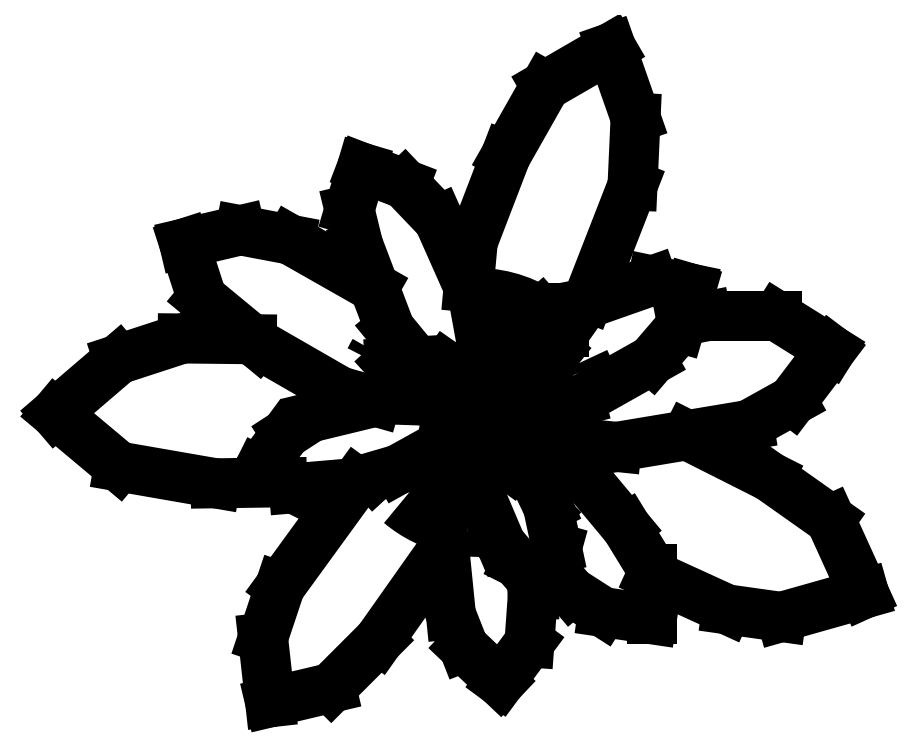
<metadata>
{"format":"dxf","ext":"dxf","renderer":"ezdxf+matplotlib","layout":"modelspace","background":"white","min_lineweight":24,"dpi":150}
</metadata>
<code>
0
SECTION
2
ENTITIES
0
ARC
8
0
10
0
20
0
30
0
40
0.1302
50
323
51
344.5
0
ARC
8
0
10
0
20
0
30
0
40
0.1302
50
265.3
51
278.7
0
ARC
8
0
10
0
20
0
30
0
40
0.1302
50
229.8
51
257.7
0
ARC
8
0
10
0
20
0
30
0
40
0.1302
50
21.27
51
25.76
0
ARC
8
0
10
0
20
0
30
0
40
0.1302
50
149.3
51
153.8
0
ARC
8
0
10
0
20
0
30
0
40
0.1302
50
57.16
51
93.2
0
ARC
8
0
10
0
20
0
30
0
40
0.1302
50
306.7
51
316.4
0
ARC
8
0
10
0
20
0
30
0
40
0.1302
50
172.4
51
176.9
0
ARC
8
0
10
0
20
0
30
0
40
0.1302
50
212.1
51
223.6
0
LINE
8
0
10
0.2292
20
-0.02477
30
0
11
0.3191
21
-0.0701
31
0
0
LINE
8
0
10
0.3191
20
-0.0701
30
0
11
0.3853
21
-0.1169
31
0
0
LINE
8
0
10
0.3853
20
-0.1169
30
0
11
0.4219
21
-0.1974
31
0
0
LINE
8
0
10
0.1905
20
-0.1772
30
0
11
0.2723
21
-0.2146
31
0
0
LINE
8
0
10
0.2723
20
-0.2146
30
0
11
0.3317
21
-0.2229
31
0
0
LINE
8
0
10
0.3317
20
-0.2229
30
0
11
0.4219
21
-0.1974
31
0
0
LINE
8
0
10
0.3858
20
0.06826
30
0
11
0.3437
21
0.01277
31
0
0
LINE
8
0
10
0.3437
20
0.01277
30
0
11
0.2962
21
-0.01361
31
0
0
LINE
8
0
10
0.2962
20
-0.01361
30
0
11
0.1523
21
-0.03759
31
0
0
LINE
8
0
10
0.1523
20
-0.03759
30
0
11
0.08096
21
-0.03016
31
0
0
LINE
8
0
10
0.08096
20
-0.03016
30
0
11
0.05113
21
-0.01963
31
0
0
LINE
8
0
10
0.223
20
0.09951
30
0
11
0.25
21
0.1048
31
0
0
LINE
8
0
10
0.25
20
0.1048
30
0
11
0.3273
21
0.1048
31
0
0
LINE
8
0
10
0.3273
20
0.1048
30
0
11
0.3858
21
0.06826
31
0
0
LINE
8
0
10
0.07779
20
-0.181
30
0
11
0.04361
21
-0.1639
31
0
0
LINE
8
0
10
0.04361
20
-0.1639
30
0
11
0.02625
21
-0.1439
31
0
0
LINE
8
0
10
0.02625
20
-0.1439
30
0
11
0.0002051
21
-0.08247
31
0
0
LINE
8
0
10
0.0002051
20
-0.08247
30
0
11
-0.004763
21
-0.04604
31
0
0
LINE
8
0
10
-0.004763
20
-0.04604
30
0
11
-0.001896
21
-0.01737
31
0
0
LINE
8
0
10
0.0588
20
-0.06364
30
0
11
0.07737
21
-0.1028
31
0
0
LINE
8
0
10
0.07737
20
-0.1028
30
0
11
0.08701
21
-0.1478
31
0
0
LINE
8
0
10
0.08701
20
-0.1478
30
0
11
0.07779
21
-0.181
31
0
0
LINE
8
0
10
0.09842
20
-0.06509
30
0
11
0.07764
21
-0.04084
31
0
0
LINE
8
0
10
0.07764
20
-0.04084
30
0
11
0.03878
21
-0.009752
31
0
0
LINE
8
0
10
0.03878
20
-0.009752
30
0
11
0.01429
21
-0.001587
31
0
0
LINE
8
0
10
0.01429
20
-0.001587
30
0
11
0.003175
21
-0.003175
31
0
0
LINE
8
0
10
0.003175
20
-0.003175
30
0
11
0
21
-0.01111
31
0
0
LINE
8
0
10
0
20
-0.01111
30
0
11
0.003175
21
-0.0254
31
0
0
LINE
8
0
10
0.003175
20
-0.0254
30
0
11
0.01152
21
-0.04041
31
0
0
LINE
8
0
10
0.01152
20
-0.04041
30
0
11
0.03631
21
-0.05845
31
0
0
LINE
8
0
10
0.03631
20
-0.05845
30
0
11
0.06509
21
-0.06509
31
0
0
LINE
8
0
10
0.06509
20
-0.06509
30
0
11
0.09842
21
-0.06509
31
0
0
LINE
8
0
10
0.1905
20
-0.2254
30
0
11
0.1905
21
-0.1704
31
0
0
LINE
8
0
10
0.1905
20
-0.1704
30
0
11
0.163
21
-0.1254
31
0
0
LINE
8
0
10
0.163
20
-0.1254
30
0
11
0.1067
21
-0.05785
31
0
0
LINE
8
0
10
0.1067
20
-0.05785
30
0
11
0.06032
21
-0.0254
31
0
0
LINE
8
0
10
0.06032
20
-0.0254
30
0
11
0.05663
21
-0.02403
31
0
0
LINE
8
0
10
0.08096
20
-0.1696
30
0
11
0.1026
21
-0.1953
31
0
0
LINE
8
0
10
0.1026
20
-0.1953
30
0
11
0.1373
21
-0.2175
31
0
0
LINE
8
0
10
0.1373
20
-0.2175
30
0
11
0.1905
21
-0.2254
31
0
0
LINE
8
0
10
0.0254
20
-0.2937
30
0
11
0.05716
21
-0.2507
31
0
0
LINE
8
0
10
0.05716
20
-0.2507
30
0
11
0.06078
21
-0.2
31
0
0
LINE
8
0
10
0.06078
20
-0.2
30
0
11
0.05895
21
-0.1716
31
0
0
LINE
8
0
10
0.001587
20
-0.01588
30
0
11
-0.009525
21
-0.02064
31
0
0
LINE
8
0
10
-0.009525
20
-0.02064
30
0
11
-0.02857
21
-0.06191
31
0
0
LINE
8
0
10
-0.02857
20
-0.06191
30
0
11
-0.03926
21
-0.1123
31
0
0
LINE
8
0
10
-0.03926
20
-0.1123
30
0
11
-0.02846
21
-0.2202
31
0
0
LINE
8
0
10
-0.02846
20
-0.2202
30
0
11
-0.01449
21
-0.2558
31
0
0
LINE
8
0
10
-0.01449
20
-0.2558
30
0
11
0.0254
21
-0.2937
31
0
0
LINE
8
0
10
-0.2254
20
-0.3159
30
0
11
-0.1589
21
-0.3001
31
0
0
LINE
8
0
10
-0.1589
20
-0.3001
30
0
11
-0.107
21
-0.2483
31
0
0
LINE
8
0
10
-0.107
20
-0.2483
30
0
11
-0.03575
21
-0.1473
31
0
0
LINE
8
0
10
-0.006601
20
-0.01938
30
0
11
-0.007938
21
-0.0127
31
0
0
LINE
8
0
10
-0.007938
20
-0.0127
30
0
11
-0.01488
21
-0.01171
31
0
0
LINE
8
0
10
-0.1315
20
-0.07547
30
0
11
-0.2146
21
-0.1896
31
0
0
LINE
8
0
10
-0.2146
20
-0.1896
30
0
11
-0.2332
21
-0.2457
31
0
0
LINE
8
0
10
-0.2332
20
-0.2457
30
0
11
-0.2254
21
-0.3159
31
0
0
LINE
8
0
10
-0.4595
20
-0.001052
30
0
11
-0.3905
21
-0.05889
31
0
0
LINE
8
0
10
-0.3905
20
-0.05889
30
0
11
-0.2849
21
-0.07725
31
0
0
LINE
8
0
10
-0.2849
20
-0.07725
30
0
11
-0.2127
21
-0.0762
31
0
0
LINE
8
0
10
-0.2454
20
0.0798
30
0
11
-0.3209
21
0.0806
31
0
0
LINE
8
0
10
-0.3209
20
0.0806
30
0
11
-0.3909
21
0.05777
31
0
0
LINE
8
0
10
-0.3909
20
0.05777
30
0
11
-0.4595
21
-0.001052
31
0
0
LINE
8
0
10
-0.3191
20
0.1842
30
0
11
-0.2999
21
0.1247
31
0
0
LINE
8
0
10
-0.2999
20
0.1247
30
0
11
-0.2392
21
0.07463
31
0
0
LINE
8
0
10
-0.2392
20
0.07463
30
0
11
-0.1494
21
0.02296
31
0
0
LINE
8
0
10
-0.1494
20
0.02296
30
0
11
-0.1102
21
0.01176
31
0
0
LINE
8
0
10
-0.112
20
0.1363
30
0
11
-0.2035
21
0.1883
31
0
0
LINE
8
0
10
-0.2035
20
0.1883
30
0
11
-0.2578
21
0.1986
31
0
0
LINE
8
0
10
-0.2578
20
0.1986
30
0
11
-0.3191
21
0.1842
31
0
0
LINE
8
0
10
-0.1254
20
0.2667
30
0
11
-0.139
21
0.221
31
0
0
LINE
8
0
10
-0.139
20
0.221
30
0
11
-0.1296
21
0.1827
31
0
0
LINE
8
0
10
-0.1296
20
0.1827
30
0
11
-0.09486
21
0.09105
31
0
0
LINE
8
0
10
-0.09486
20
0.09105
30
0
11
-0.06575
21
0.05561
31
0
0
LINE
8
0
10
-0.002786
20
0.01714
30
0
11
0.001587
21
0.02064
31
0
0
LINE
8
0
10
0.001587
20
0.02064
30
0
11
0.00635
21
0.06826
31
0
0
LINE
8
0
10
0.00635
20
0.06826
30
0
11
-0.003908
21
0.1247
31
0
0
LINE
8
0
10
-0.003908
20
0.1247
30
0
11
-0.04181
21
0.21
31
0
0
LINE
8
0
10
-0.04181
20
0.21
30
0
11
-0.07889
21
0.2488
31
0
0
LINE
8
0
10
-0.07889
20
0.2488
30
0
11
-0.1254
21
0.2667
31
0
0
LINE
8
0
10
-0.2381
20
-0.0635
30
0
11
-0.1998
21
-0.08267
31
0
0
LINE
8
0
10
-0.1998
20
-0.08267
30
0
11
-0.1381
21
-0.07737
31
0
0
LINE
8
0
10
-0.1381
20
-0.07737
30
0
11
-0.08581
21
-0.06214
31
0
0
LINE
8
0
10
-0.08581
20
-0.06214
30
0
11
-0.03969
21
-0.03651
31
0
0
LINE
8
0
10
-0.03969
20
-0.03651
30
0
11
-0.0127
21
-0.009525
31
0
0
LINE
8
0
10
-0.0127
20
-0.009525
30
0
11
-0.0127
21
-0.003175
31
0
0
LINE
8
0
10
-0.04833
20
0.01164
30
0
11
-0.05239
21
0.0127
31
0
0
LINE
8
0
10
-0.05239
20
0.0127
30
0
11
-0.09984
21
0.01428
31
0
0
LINE
8
0
10
-0.09984
20
0.01428
30
0
11
-0.1811
21
-0.005429
31
0
0
LINE
8
0
10
-0.1811
20
-0.005429
30
0
11
-0.2084
21
-0.02313
31
0
0
LINE
8
0
10
-0.2084
20
-0.02313
30
0
11
-0.2381
21
-0.0635
31
0
0
LINE
8
0
10
-0.09525
20
0.05398
30
0
11
-0.07382
21
0.03076
31
0
0
LINE
8
0
10
-0.07382
20
0.03076
30
0
11
-0.03266
21
-0.0001134
31
0
0
LINE
8
0
10
-0.03266
20
-0.0001134
30
0
11
-0.01429
21
-0.003175
31
0
0
LINE
8
0
10
-0.01429
20
-0.003175
30
0
11
-0.004763
21
0
31
0
0
LINE
8
0
10
-0.004763
20
0
30
0
11
-0.003175
21
0.001587
31
0
0
LINE
8
0
10
-0.003175
20
0.001587
30
0
11
-0.001587
21
0.00635
31
0
0
LINE
8
0
10
-0.001587
20
0.00635
30
0
11
-0.003175
21
0.02064
31
0
0
LINE
8
0
10
-0.003175
20
0.02064
30
0
11
-0.009891
21
0.03407
31
0
0
LINE
8
0
10
-0.009891
20
0.03407
30
0
11
-0.03393
21
0.0509
31
0
0
LINE
8
0
10
-0.03393
20
0.0509
30
0
11
-0.0631
21
0.05576
31
0
0
LINE
8
0
10
-0.0631
20
0.05576
30
0
11
-0.09525
21
0.05398
31
0
0
LINE
8
0
10
0.1461
20
0.3975
30
0
11
0.07458
21
0.3561
31
0
0
LINE
8
0
10
0.07458
20
0.3561
30
0
11
0.03144
21
0.2799
31
0
0
LINE
8
0
10
0.03144
20
0.2799
30
0
11
-0.004579
21
0.1861
31
0
0
LINE
8
0
10
-0.004579
20
0.1861
30
0
11
-0.009172
21
0.1365
31
0
0
LINE
8
0
10
0.09525
20
0.08753
30
0
11
0.1219
21
0.1252
31
0
0
LINE
8
0
10
0.1219
20
0.1252
30
0
11
0.1695
21
0.2474
31
0
0
LINE
8
0
10
0.1695
20
0.2474
30
0
11
0.1728
21
0.3211
31
0
0
LINE
8
0
10
0.1728
20
0.3211
30
0
11
0.1461
21
0.3975
31
0
0
LINE
8
0
10
0.2334
20
0.1349
30
0
11
0.1913
21
0.1437
31
0
0
LINE
8
0
10
0.1913
20
0.1437
30
0
11
0.1164
21
0.1174
31
0
0
LINE
8
0
10
0.01199
20
0.005468
30
0
11
0.01746
21
0
31
0
0
LINE
8
0
10
0.01746
20
0
30
0
11
0.06191
21
0
31
0
0
LINE
8
0
10
0.06191
20
0
30
0
11
0.1124
21
0.01304
31
0
0
LINE
8
0
10
0.1124
20
0.01304
30
0
11
0.1906
21
0.05701
31
0
0
LINE
8
0
10
0.1906
20
0.05701
30
0
11
0.221
21
0.09243
31
0
0
LINE
8
0
10
0.221
20
0.09243
30
0
11
0.2334
21
0.1349
31
0
0
LINE
8
0
10
0.09525
20
0.1143
30
0
11
0.06969
21
0.1092
31
0
0
LINE
8
0
10
0.06969
20
0.1092
30
0
11
0.04064
21
0.08401
31
0
0
LINE
8
0
10
0.04064
20
0.08401
30
0
11
0.01847
21
0.0574
31
0
0
LINE
8
0
10
0.01847
20
0.0574
30
0
11
0.007938
21
0.03334
31
0
0
LINE
8
0
10
0.007938
20
0.03334
30
0
11
0.003175
21
0.009525
31
0
0
LINE
8
0
10
0.003175
20
0.009525
30
0
11
0.004763
21
0.00635
31
0
0
LINE
8
0
10
0.004763
20
0.00635
30
0
11
0.009525
21
0.004763
31
0
0
LINE
8
0
10
0.009525
20
0.004763
30
0
11
0.03175
21
0.01111
31
0
0
LINE
8
0
10
0.03175
20
0.01111
30
0
11
0.05539
21
0.028
31
0
0
LINE
8
0
10
0.05539
20
0.028
30
0
11
0.08648
21
0.06626
31
0
0
LINE
8
0
10
0.08648
20
0.06626
30
0
11
0.09525
21
0.08731
31
0
0
LINE
8
0
10
0.09525
20
0.08731
30
0
11
0.09525
21
0.1143
31
0
0
ENDSEC
0
EOF

</code>
